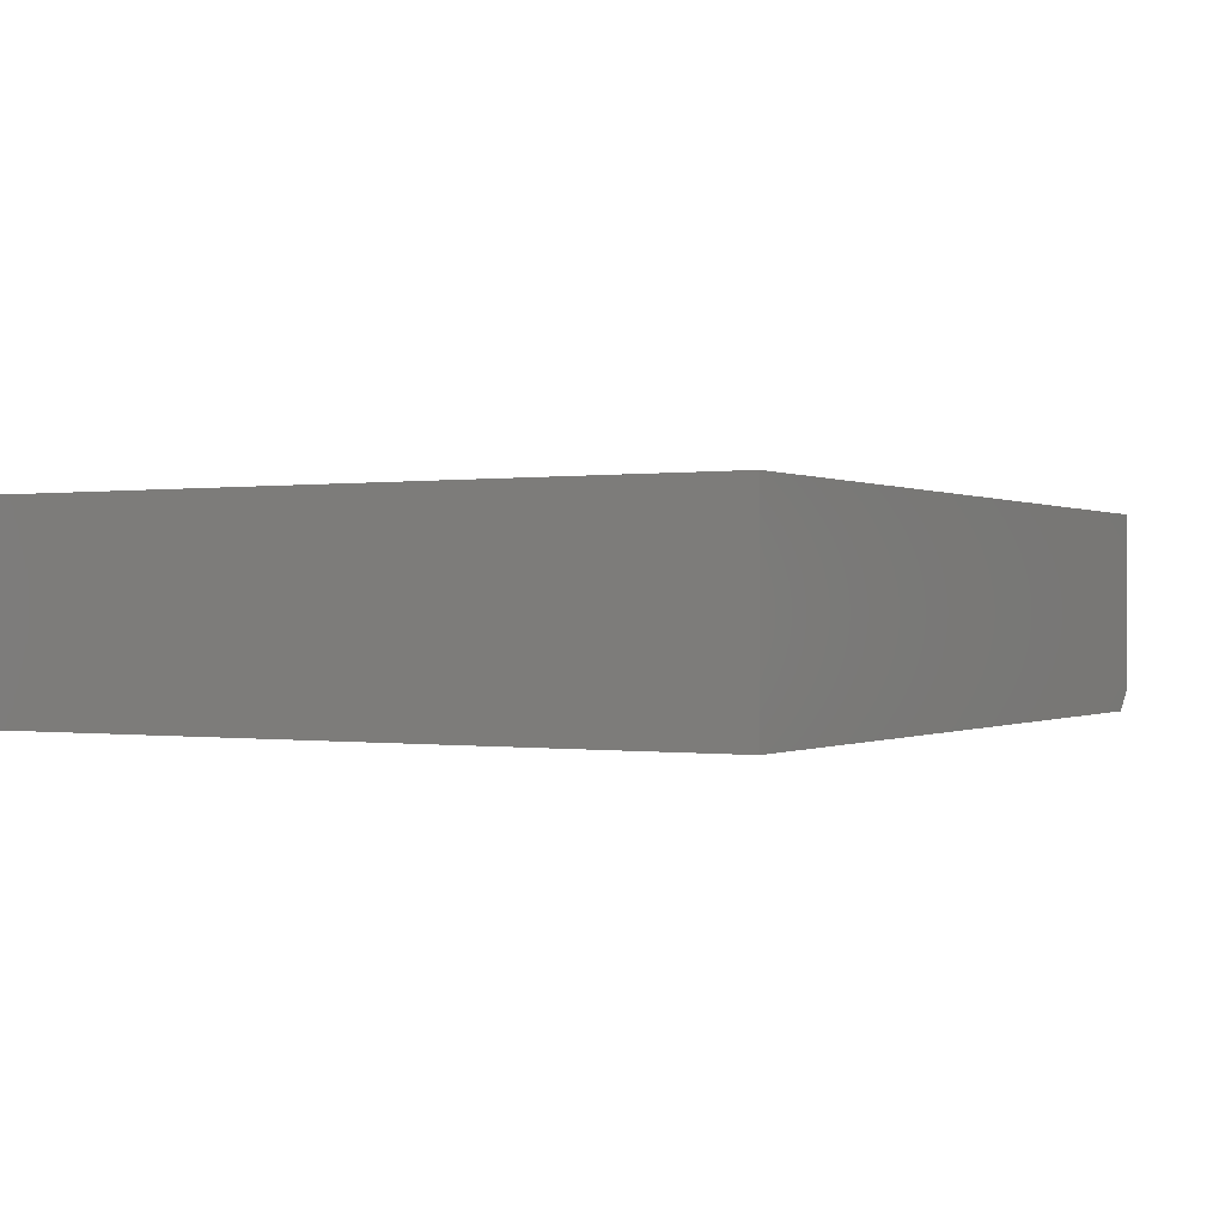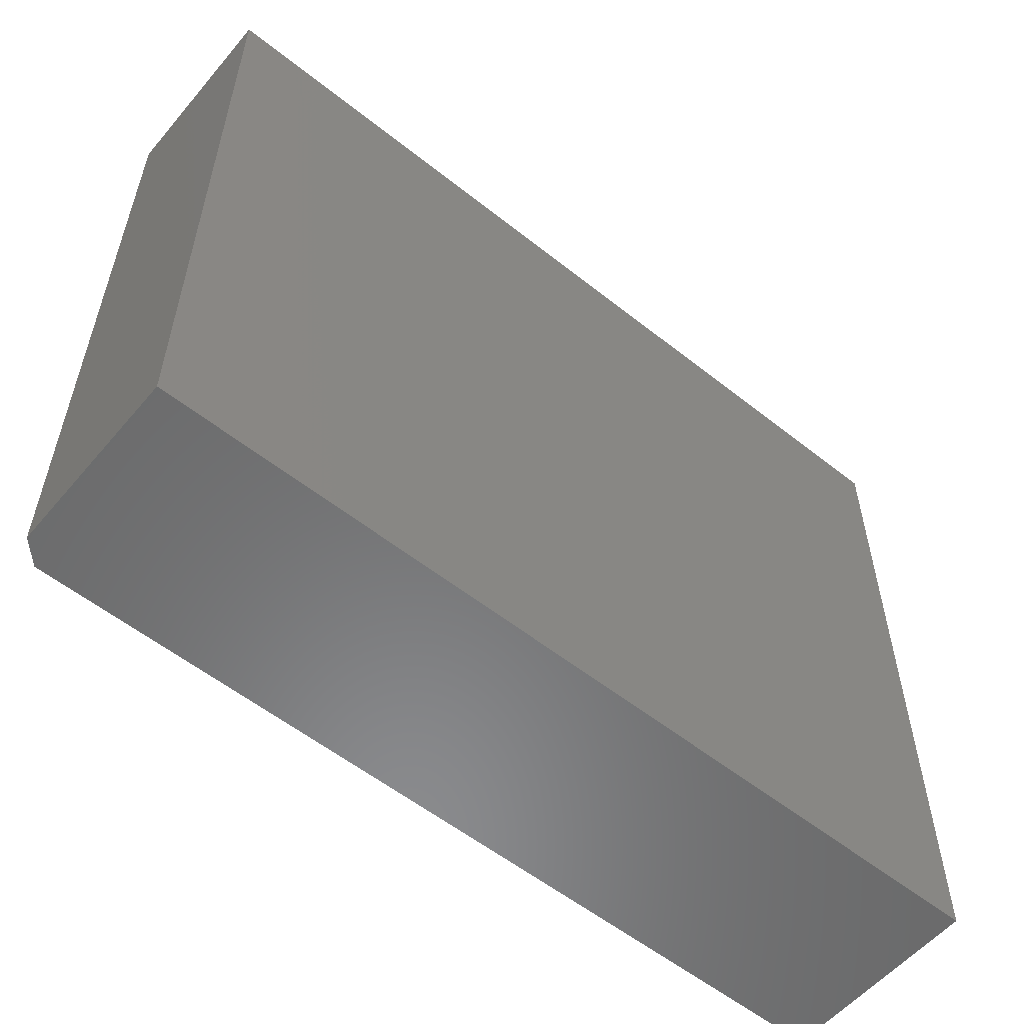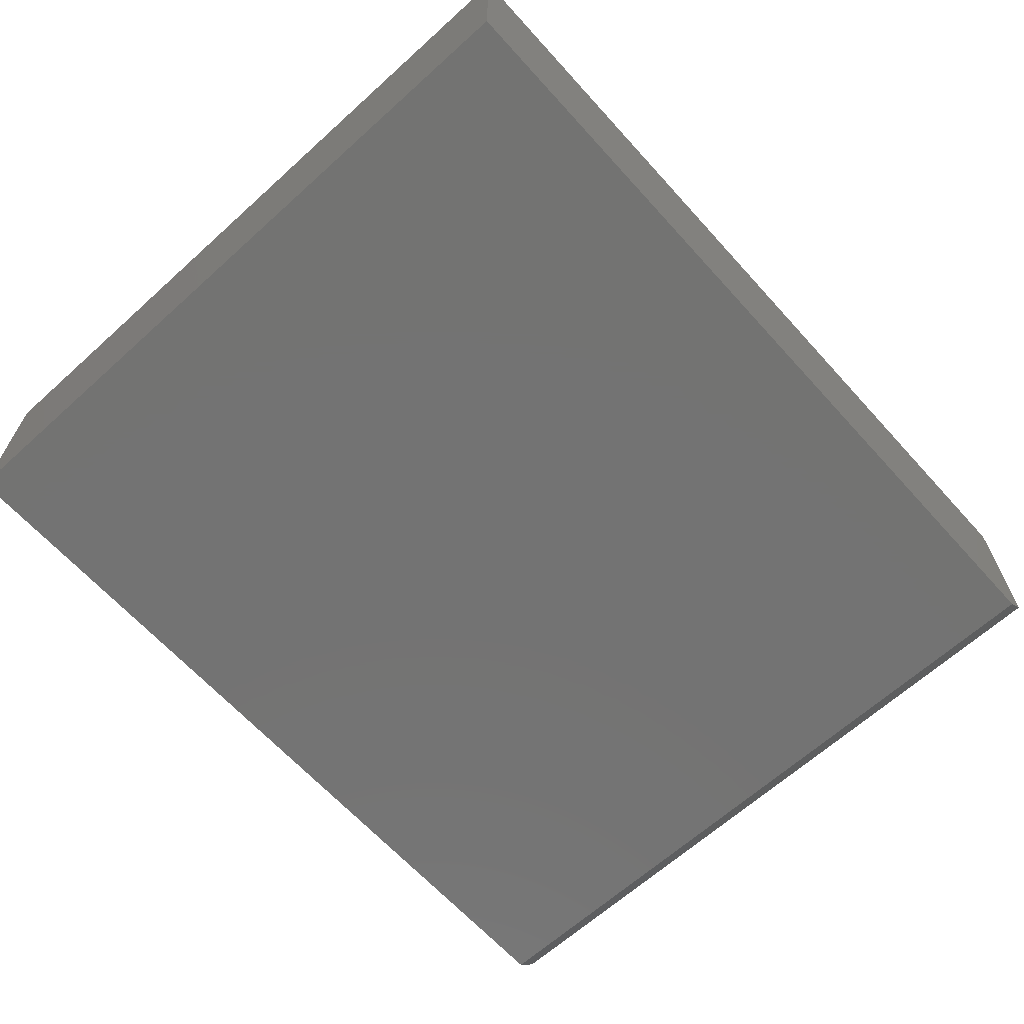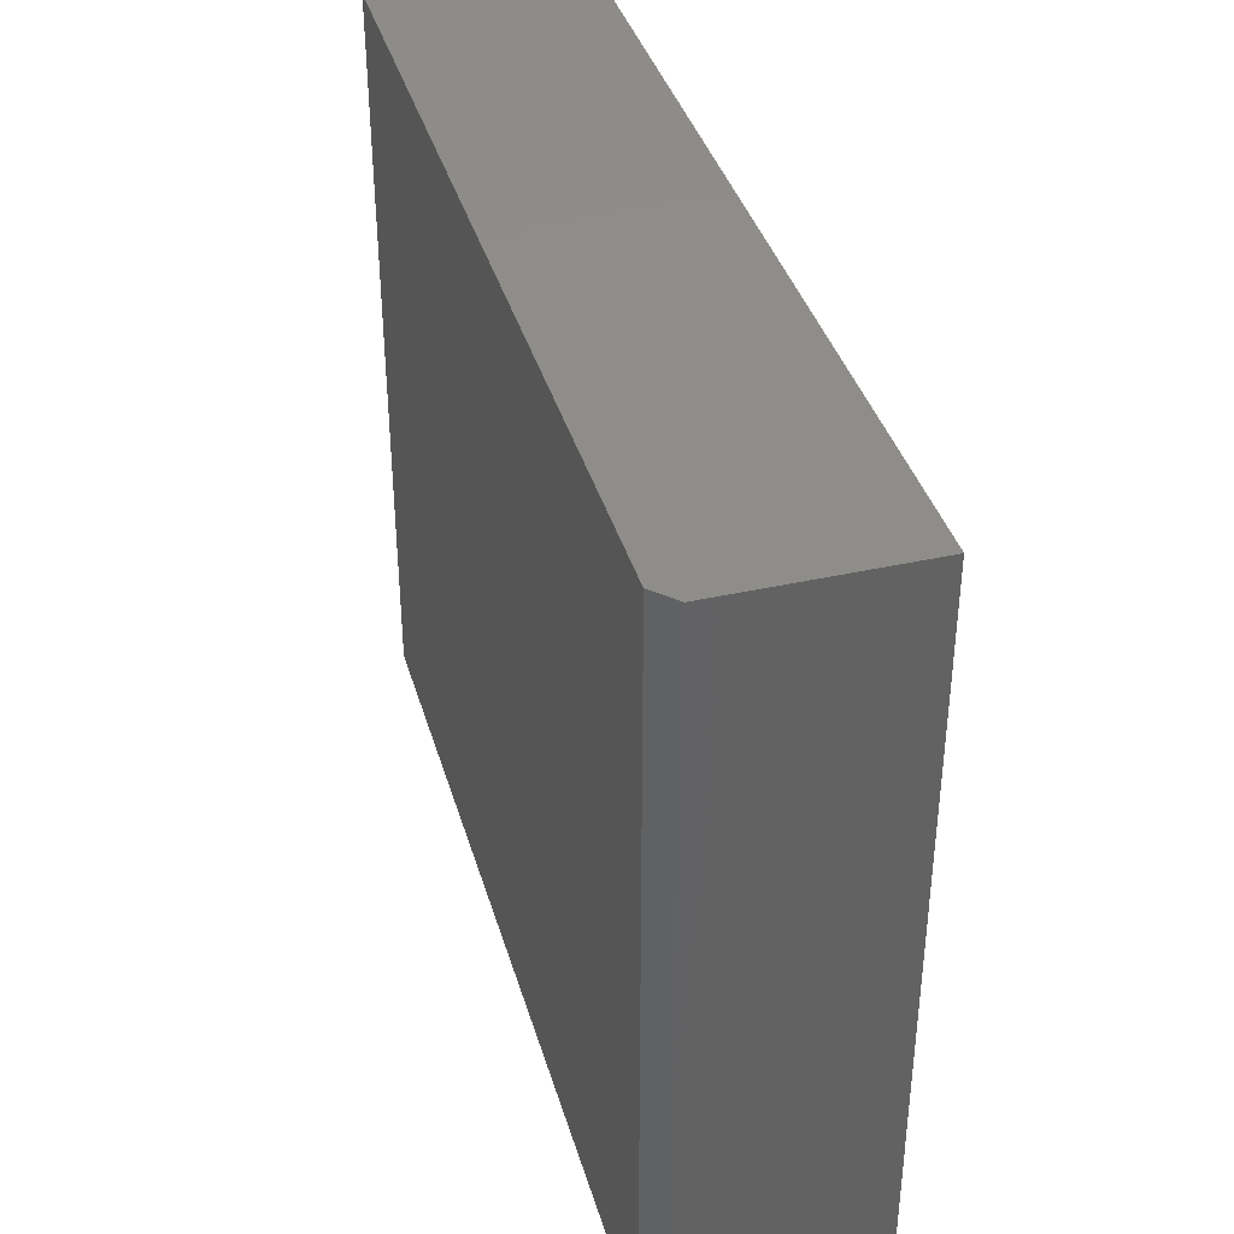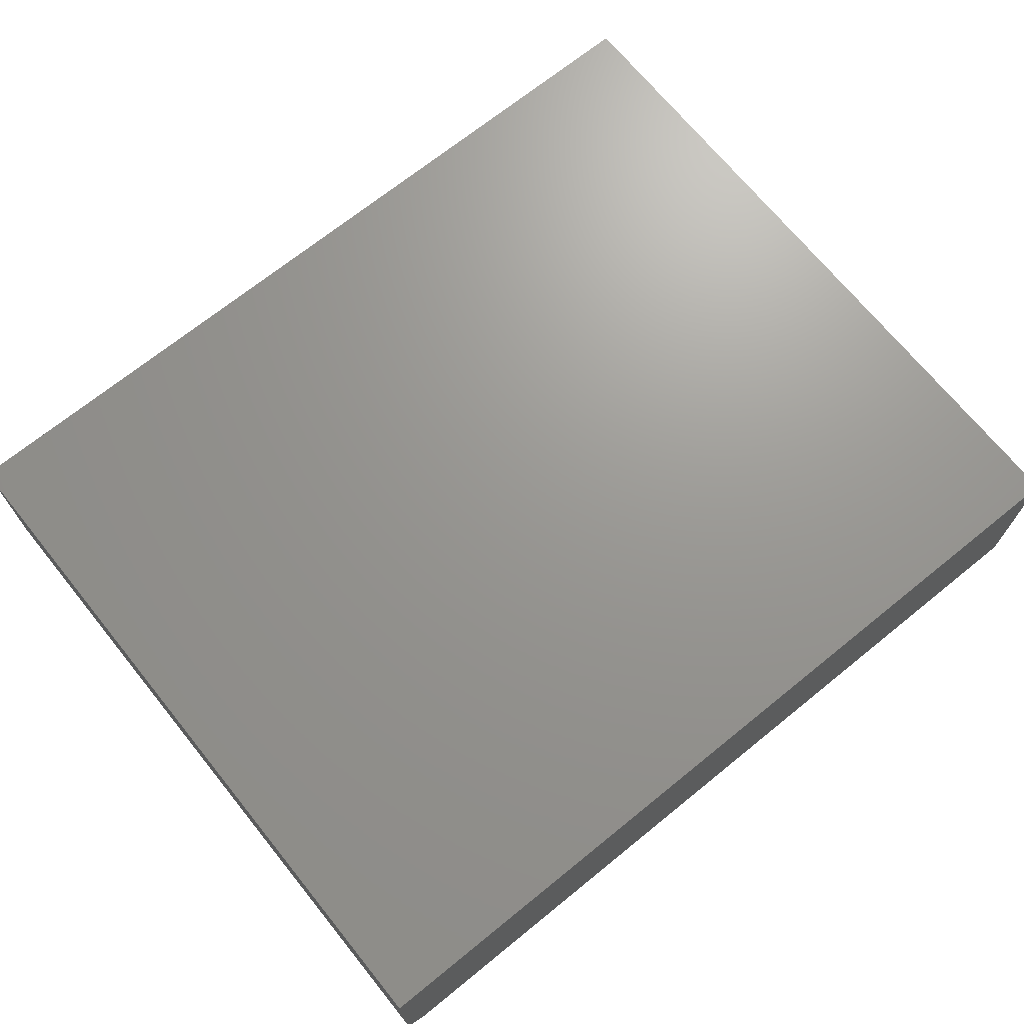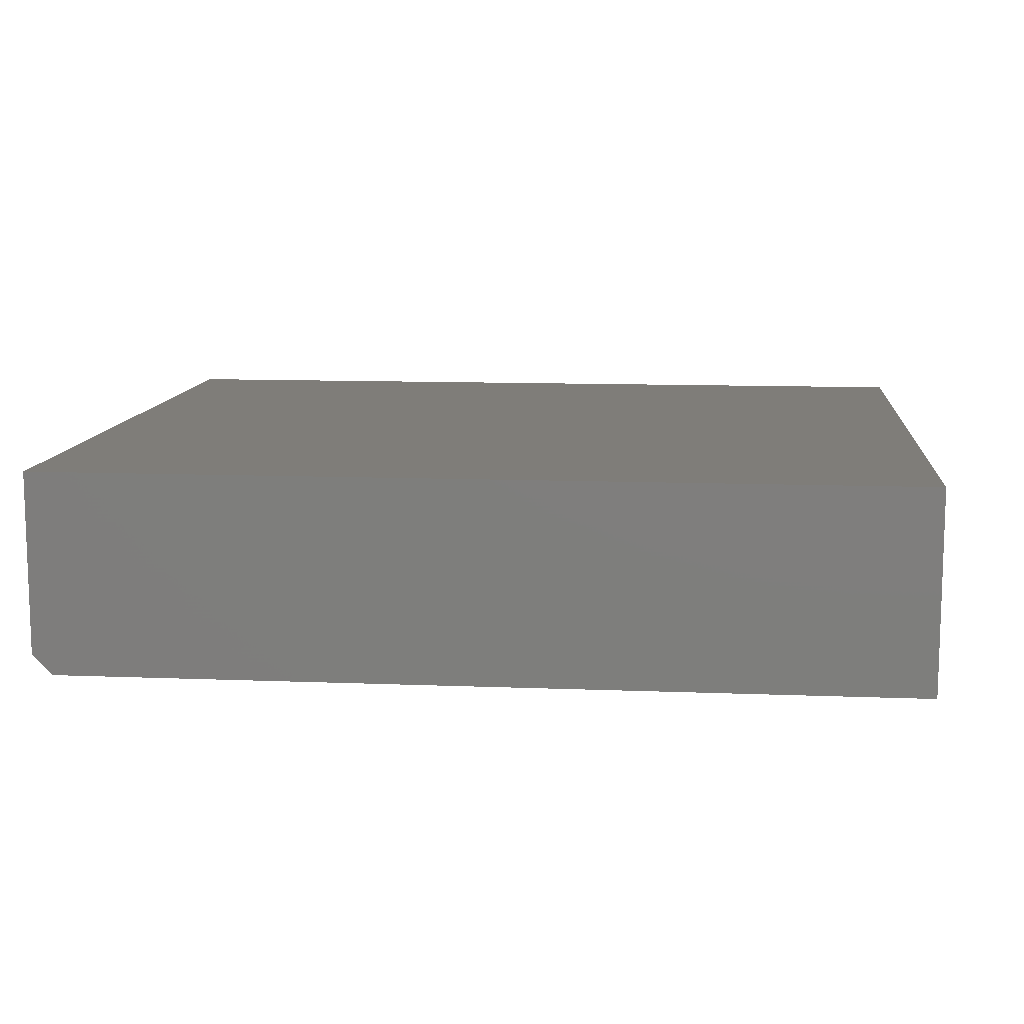
<metadata>
{"format":"stl","ext":"stl","renderer":"f3d","projection":"perspective","resolution":1024,"background":"white","views":[{"elev":-0.0,"azim":119.2,"up":"+Z"},{"elev":-56.4,"azim":-39.7,"up":"+Y"},{"elev":-65.2,"azim":132.2,"up":"+Z"},{"elev":38.5,"azim":-105.8,"up":"+Y"},{"elev":70.1,"azim":-39.0,"up":"+Z"},{"elev":10.9,"azim":5.6,"up":"+Z"}]}
</metadata>
<code>
# stl→obj: 10 verts, 16 faces
v -0.5703 -0.5391 0
v -0.5703 0.5849 0
v 0.75 -0.5391 0
v 0.75 0.5849 0
v -0.6016 0.5849 0.3125
v -0.6016 0.5849 0.03125
v -0.6016 -0.5391 0.3125
v -0.6016 -0.5391 0.03125
v 0.75 0.5849 0.3125
v 0.75 -0.5391 0.3125
f 1 2 3
f 3 2 4
f 5 6 7
f 7 6 8
f 9 4 5
f 5 4 2
f 5 2 6
f 3 10 1
f 1 10 7
f 1 7 8
f 6 2 8
f 8 2 1
f 7 10 5
f 5 10 9
f 10 3 9
f 9 3 4

</code>
